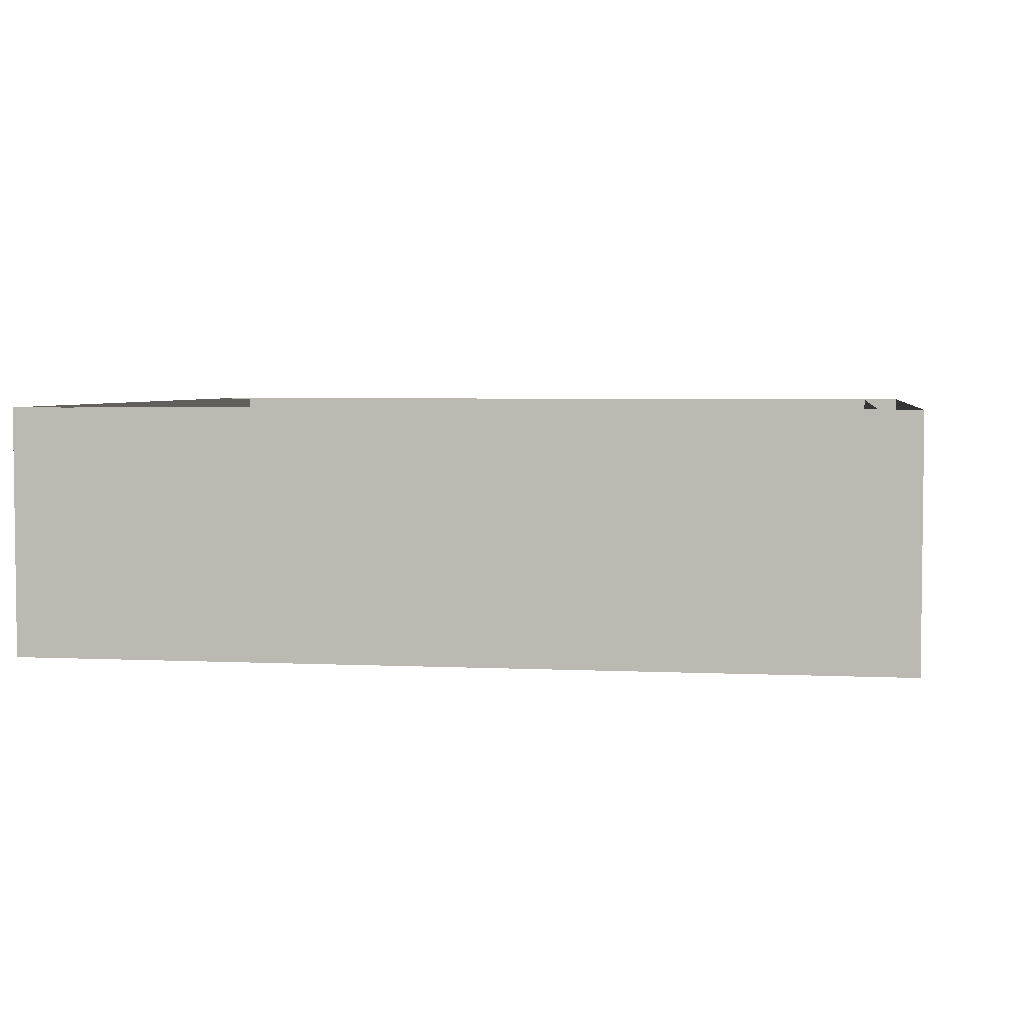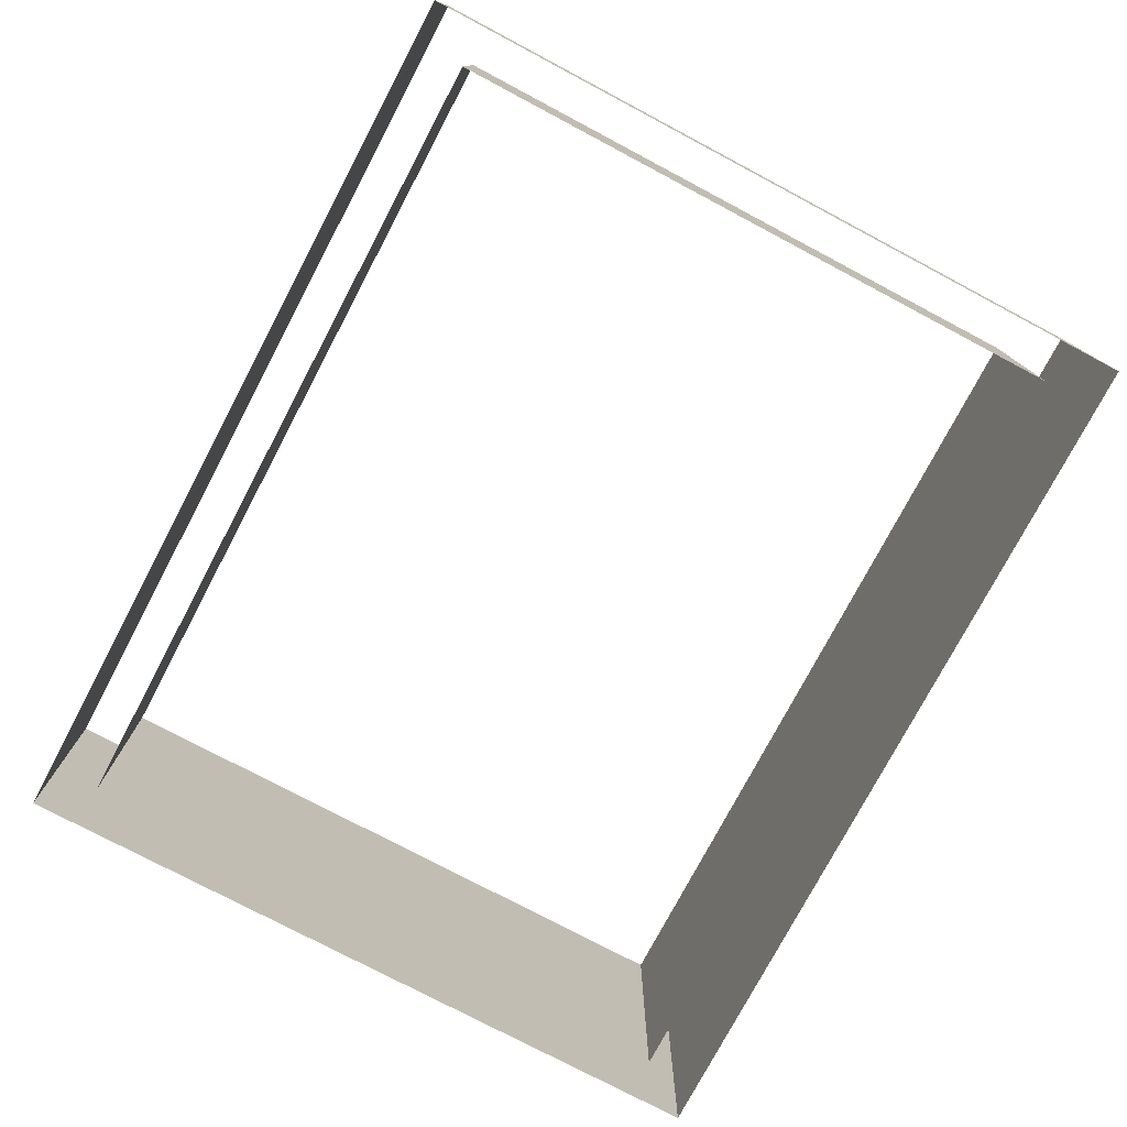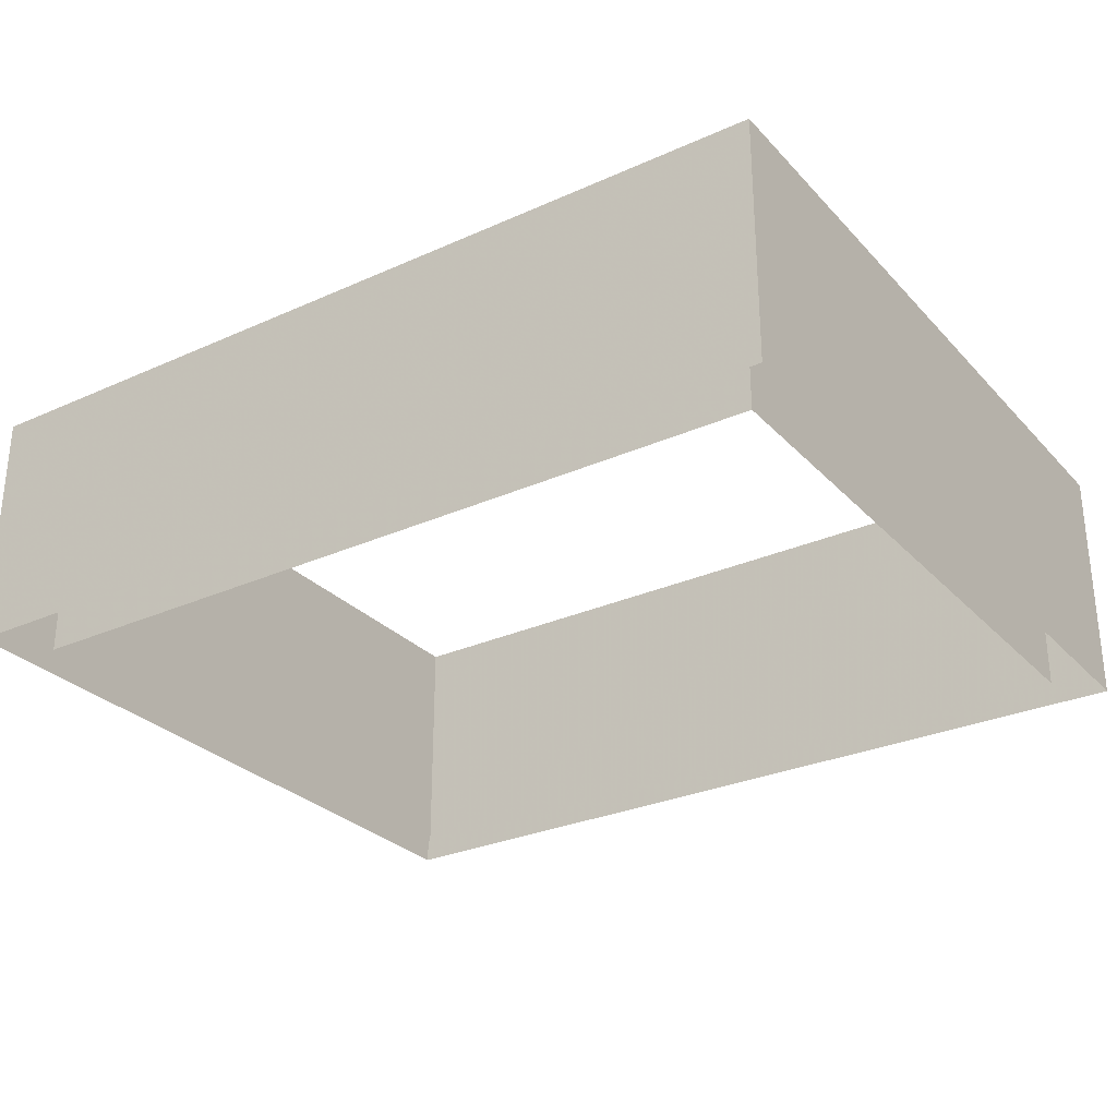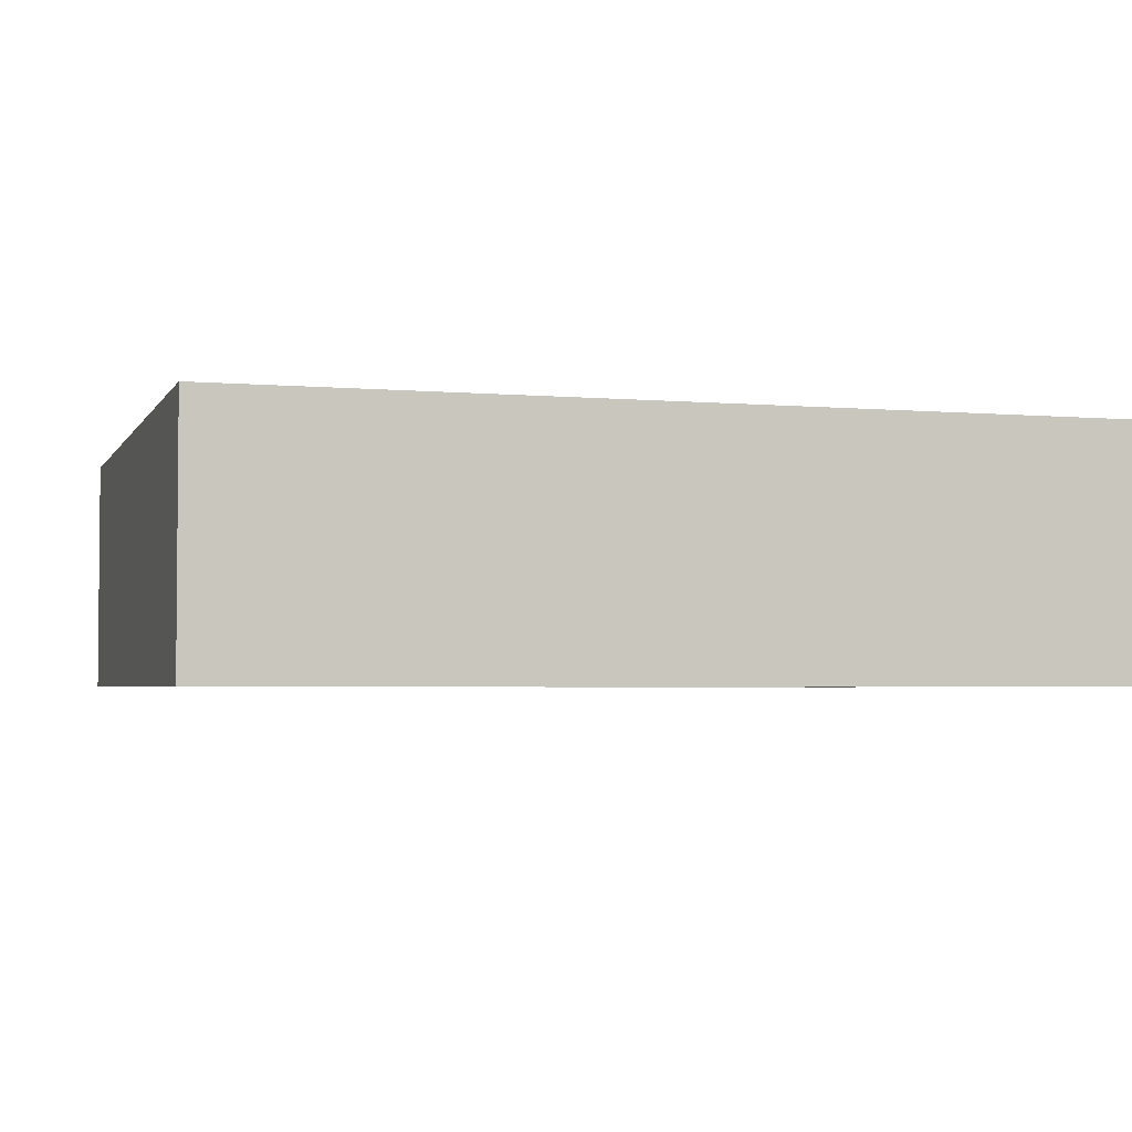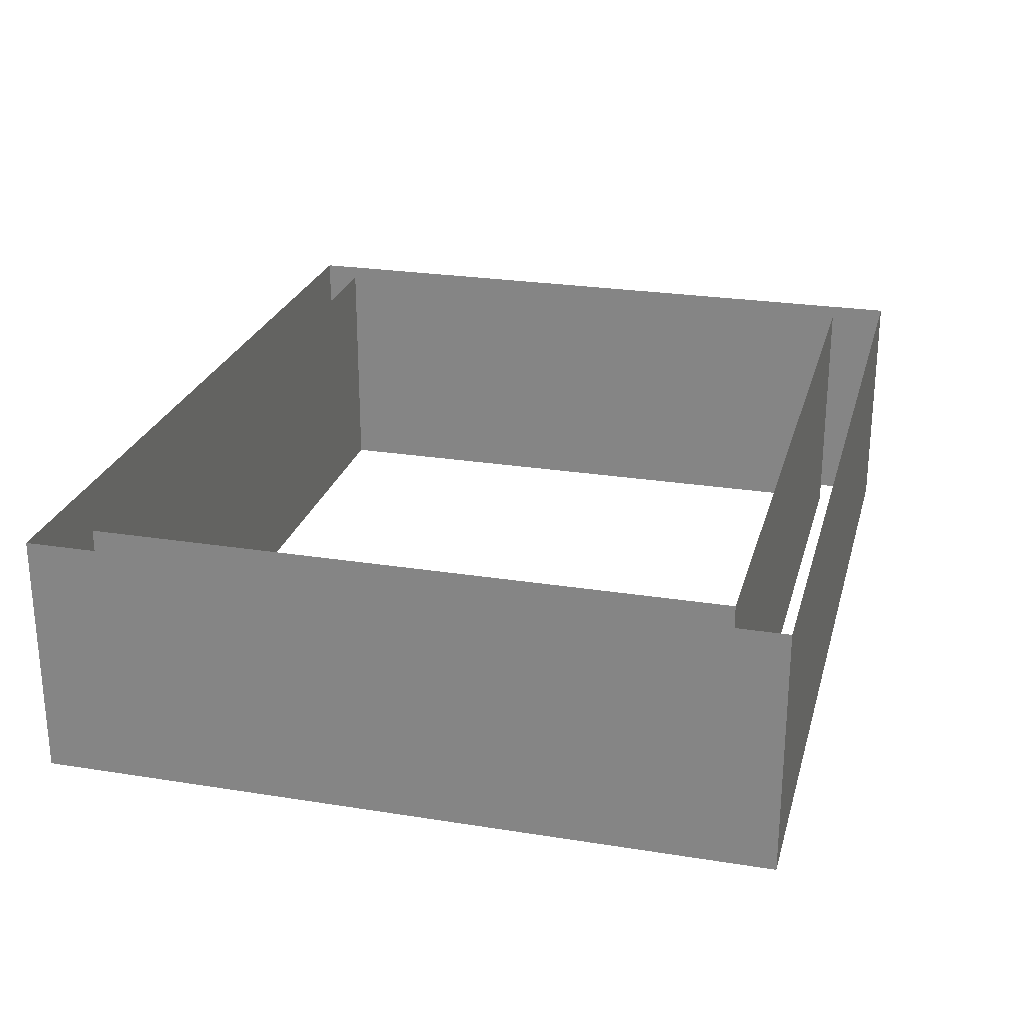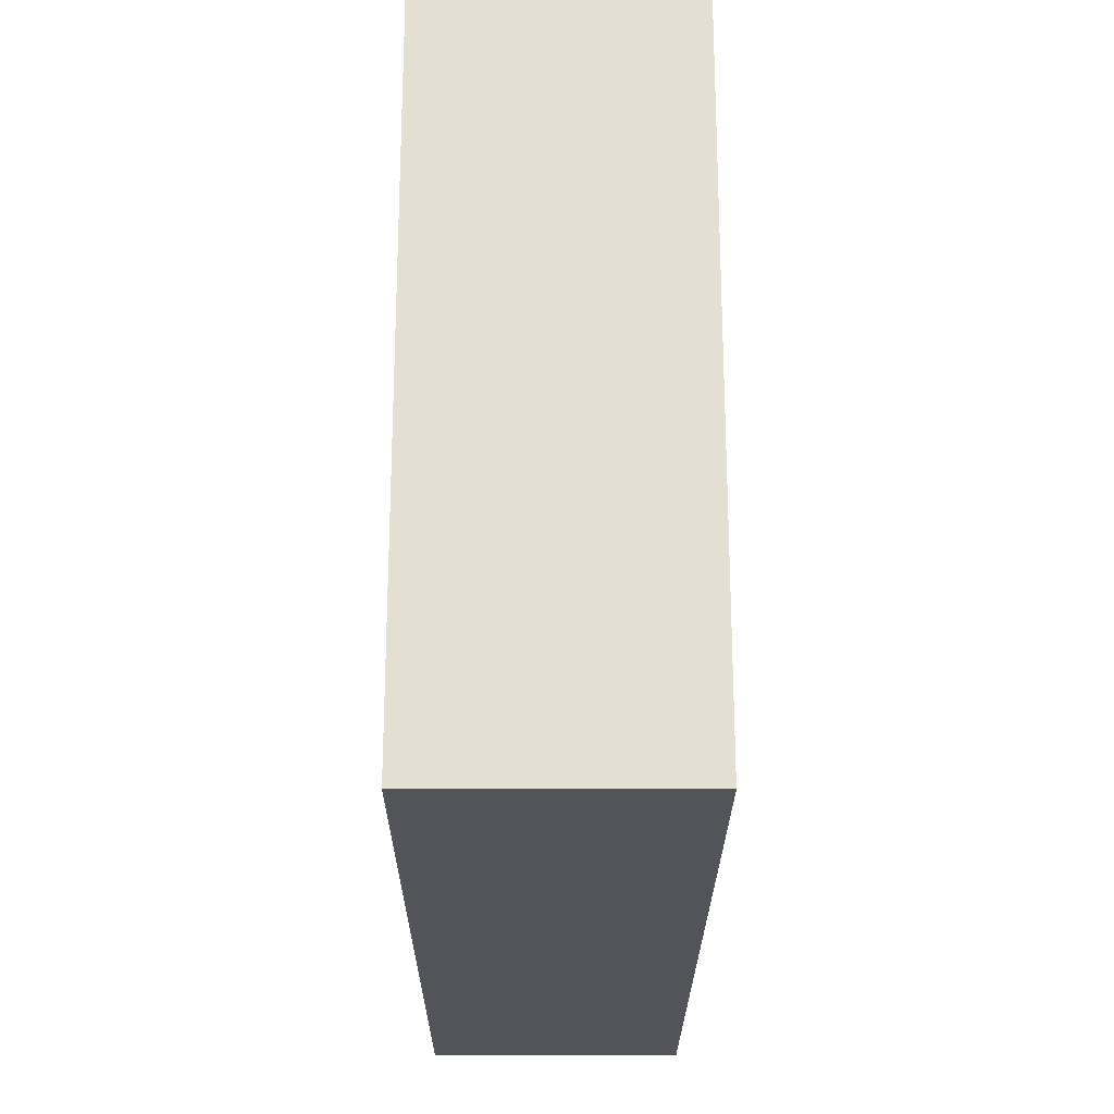
<metadata>
{"format":"obj","ext":"obj","renderer":"f3d","projection":"perspective","resolution":1024,"background":"white","views":[{"elev":4.0,"azim":8.9,"up":"+Y"},{"elev":-76.9,"azim":-117.9,"up":"+Y"},{"elev":-28.7,"azim":33.8,"up":"+Y"},{"elev":-3.2,"azim":-16.8,"up":"+Y"},{"elev":25.1,"azim":-75.5,"up":"+Y"},{"elev":-23.4,"azim":89.8,"up":"+Z"}]}
</metadata>
<code>
g wallsWire
v -635.2 4.493 529.8
v -635.2 362.1 529.8
v 635.2 4.493 529.8
v 635.2 362.1 529.8
v 635.2 4.493 -529.8
v 635.2 362.1 -529.8
v -635.2 4.493 -529.8
v -635.2 362.1 -529.8
v -576.3 362.1 448.8
v 576.3 362.1 448.8
v 576.3 362.1 -457.8
v -576.3 362.1 -457.8
v -576.3 4.493 448.8
v 576.3 4.493 448.8
v 576.3 4.493 -457.8
v -576.3 4.493 -457.8
f 3 4 2 1
f 5 6 4 3
f 7 8 6 5
f 1 2 8 7
f 13 16 12 9
f 16 15 11 12
f 15 14 10 11
f 14 13 9 10

</code>
